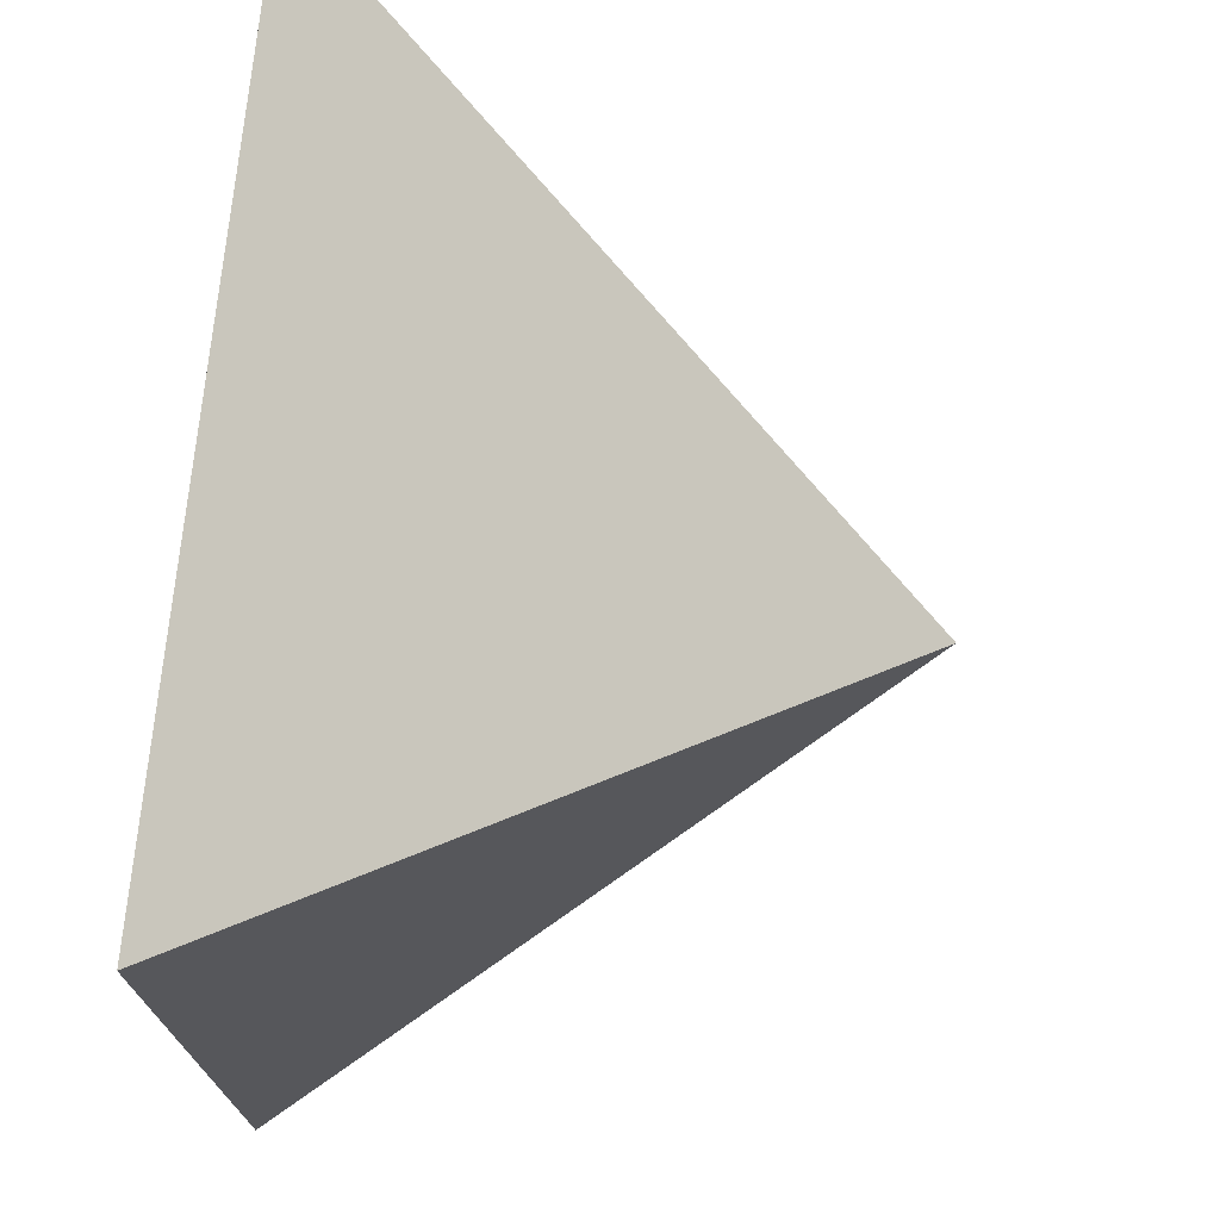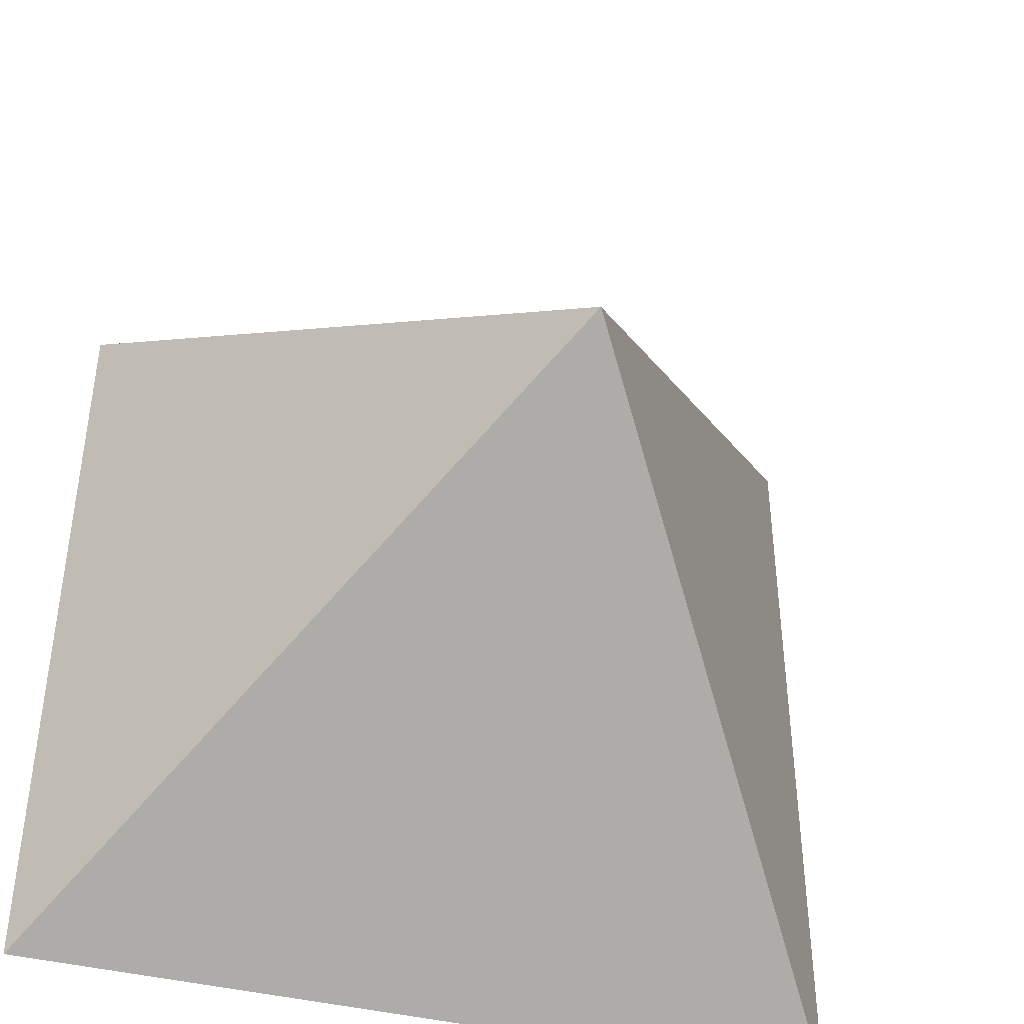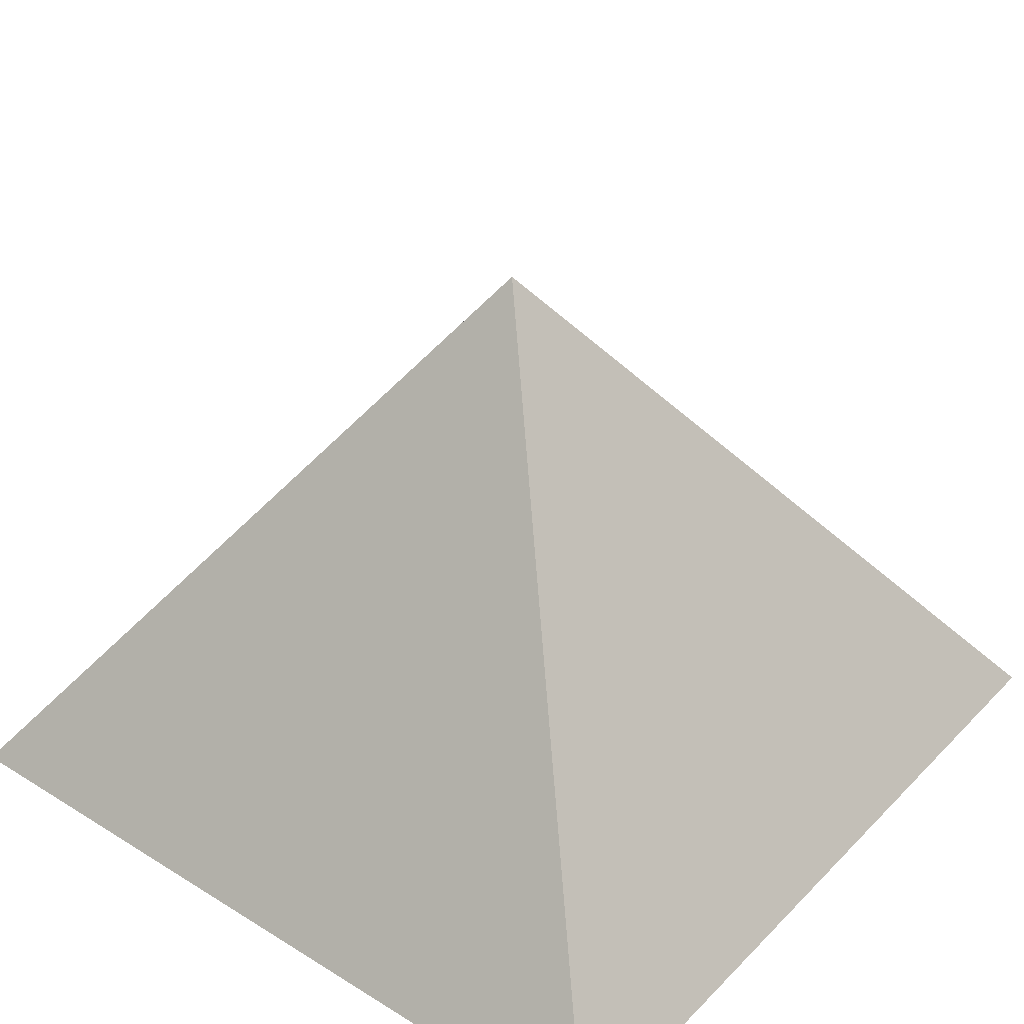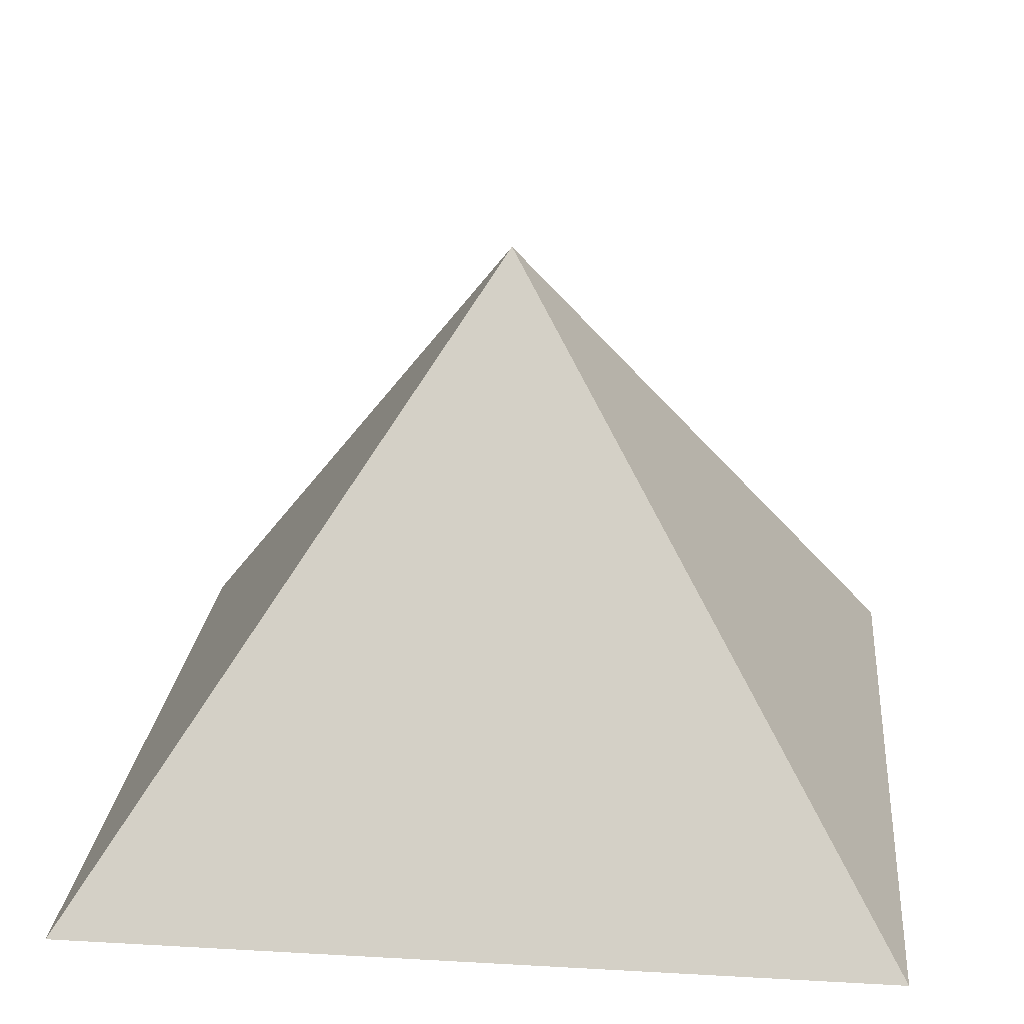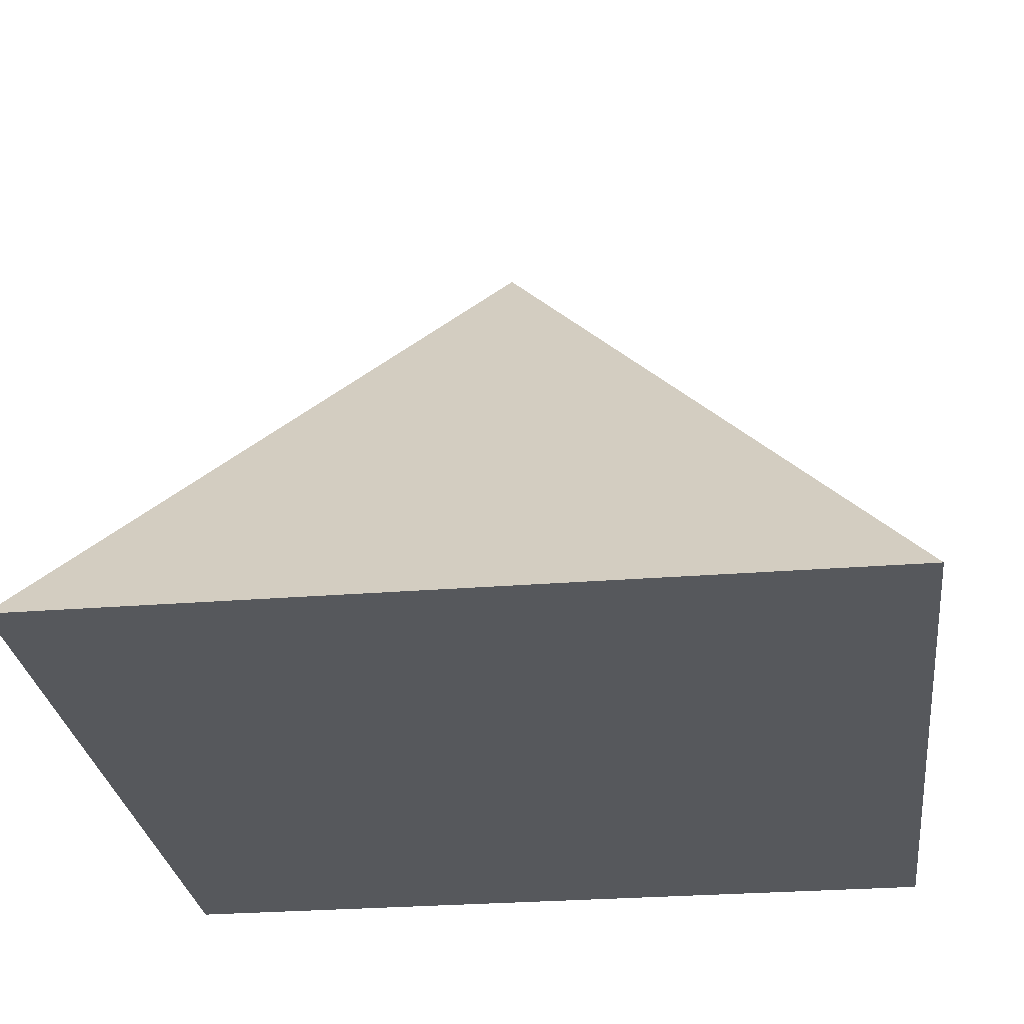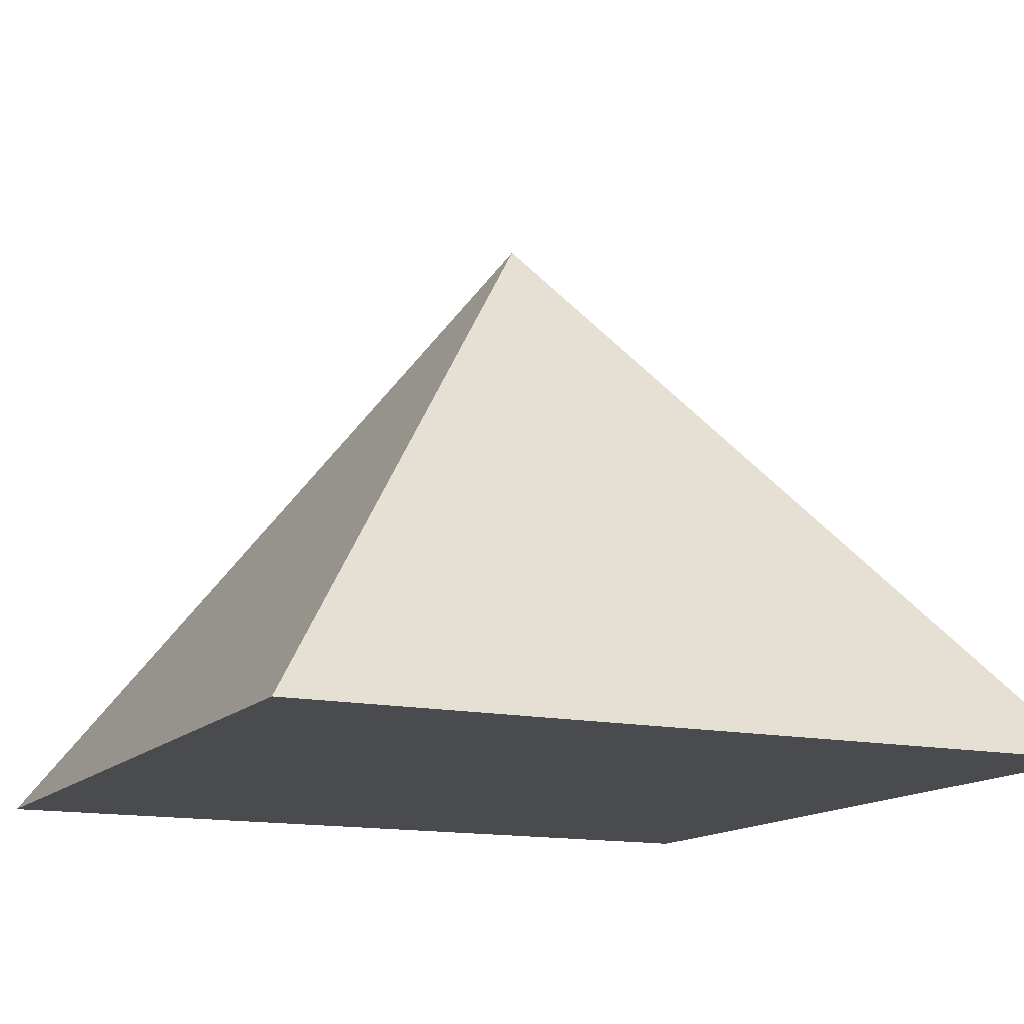
<metadata>
{"format":"obj","ext":"obj","renderer":"f3d","projection":"perspective","resolution":1024,"background":"white","views":[{"elev":72.8,"azim":95.7,"up":"+Z"},{"elev":-42.4,"azim":163.7,"up":"+Z"},{"elev":37.2,"azim":-51.6,"up":"+Y"},{"elev":22.7,"azim":5.5,"up":"+Y"},{"elev":-28.0,"azim":-83.1,"up":"+Y"},{"elev":-14.1,"azim":-115.6,"up":"+Y"}]}
</metadata>
<code>
o Pyramid
v -1 0 1
v 1 0 1
v -1 0 -1
v 1 0 -1
v 0 1.414 0
v -0.08588 -0.2393 1.051
f 1 2 5
f 3 5 4
f 4 5 2
f 5 3 1
f 3 4 2 1

</code>
